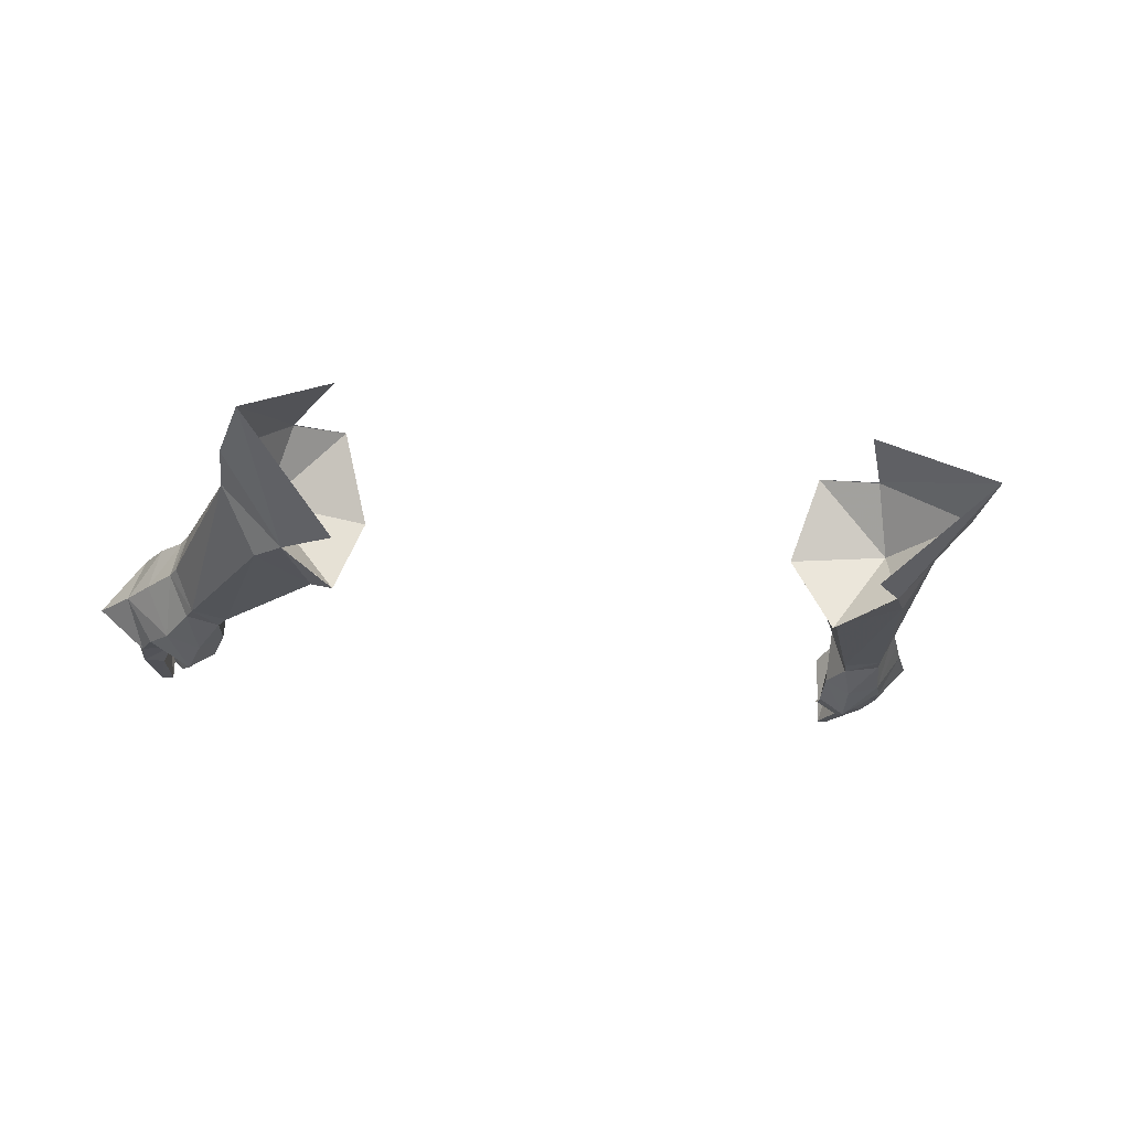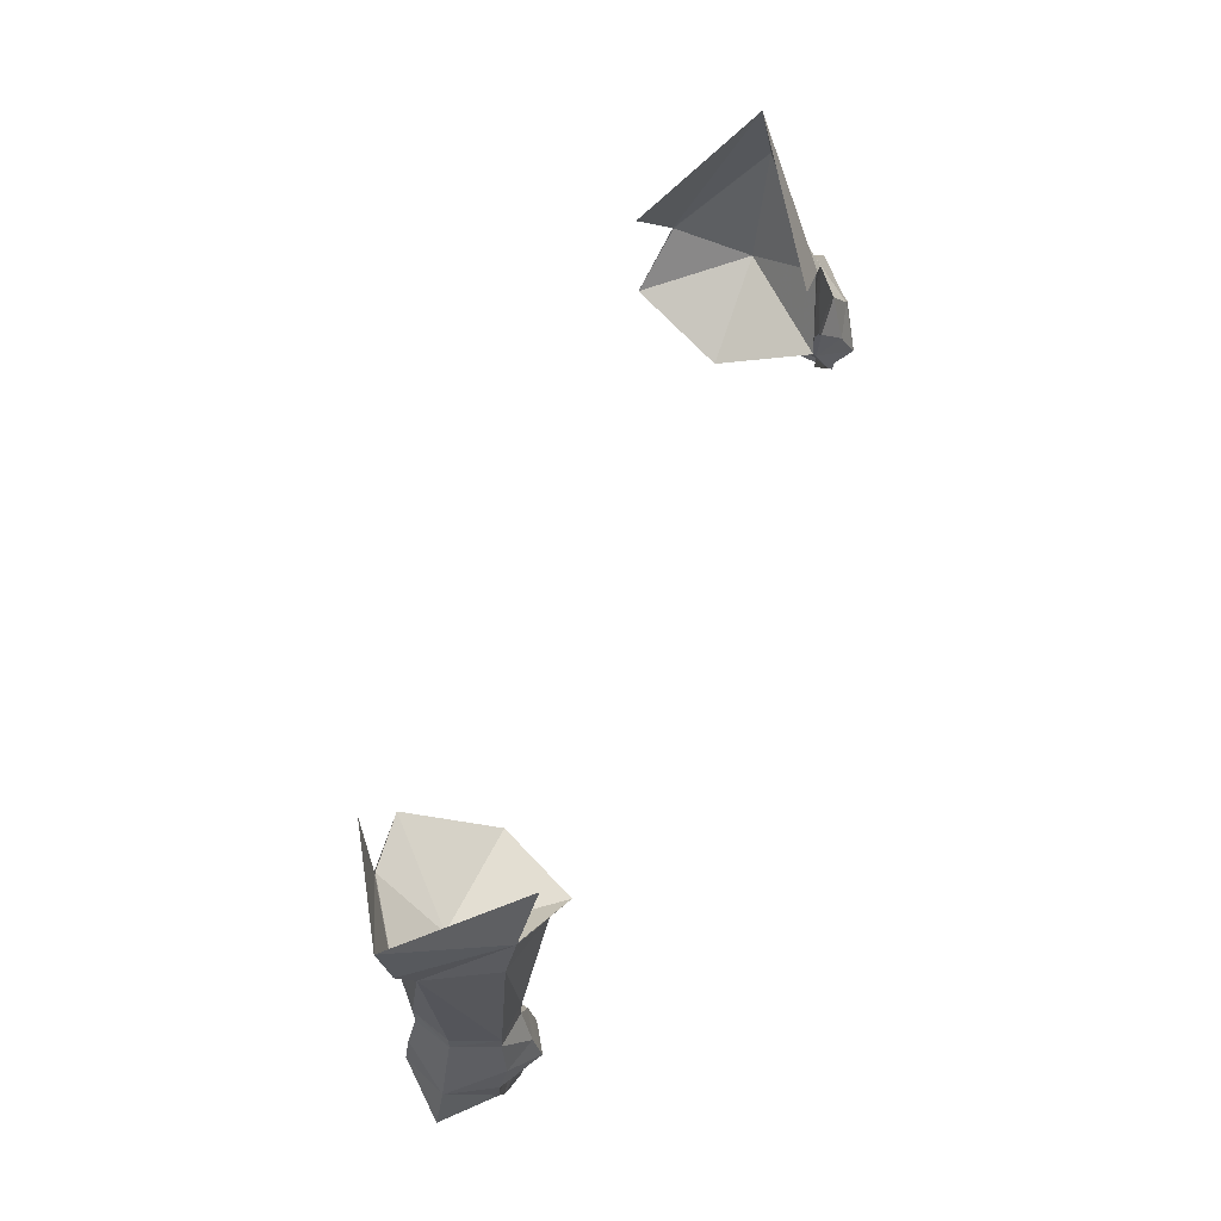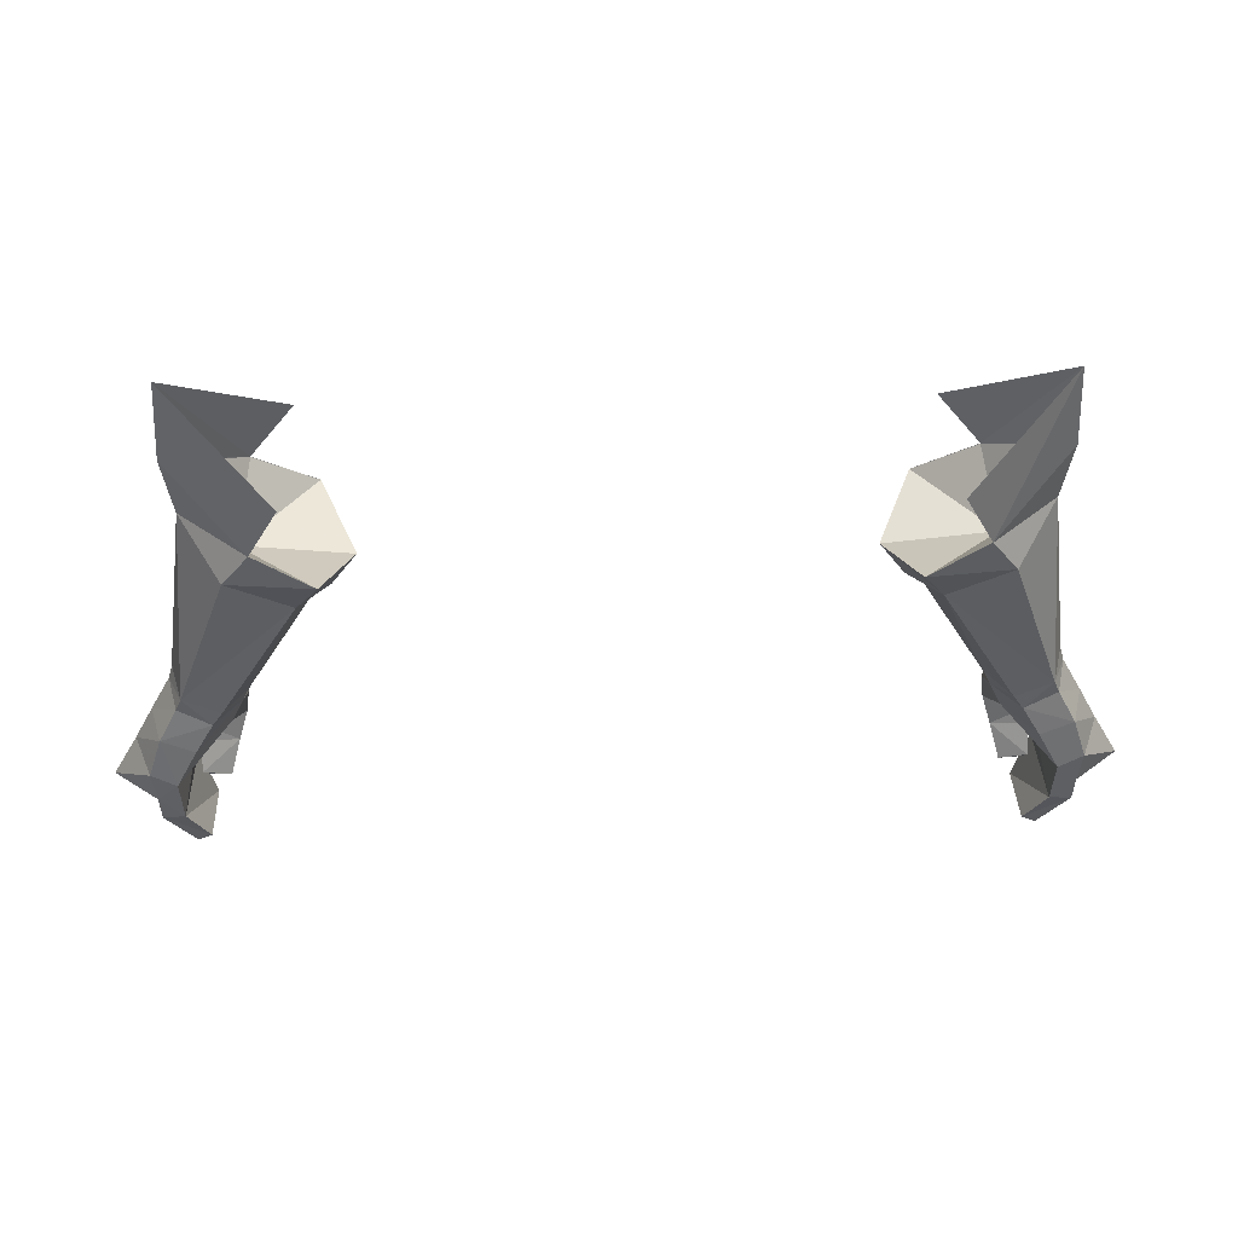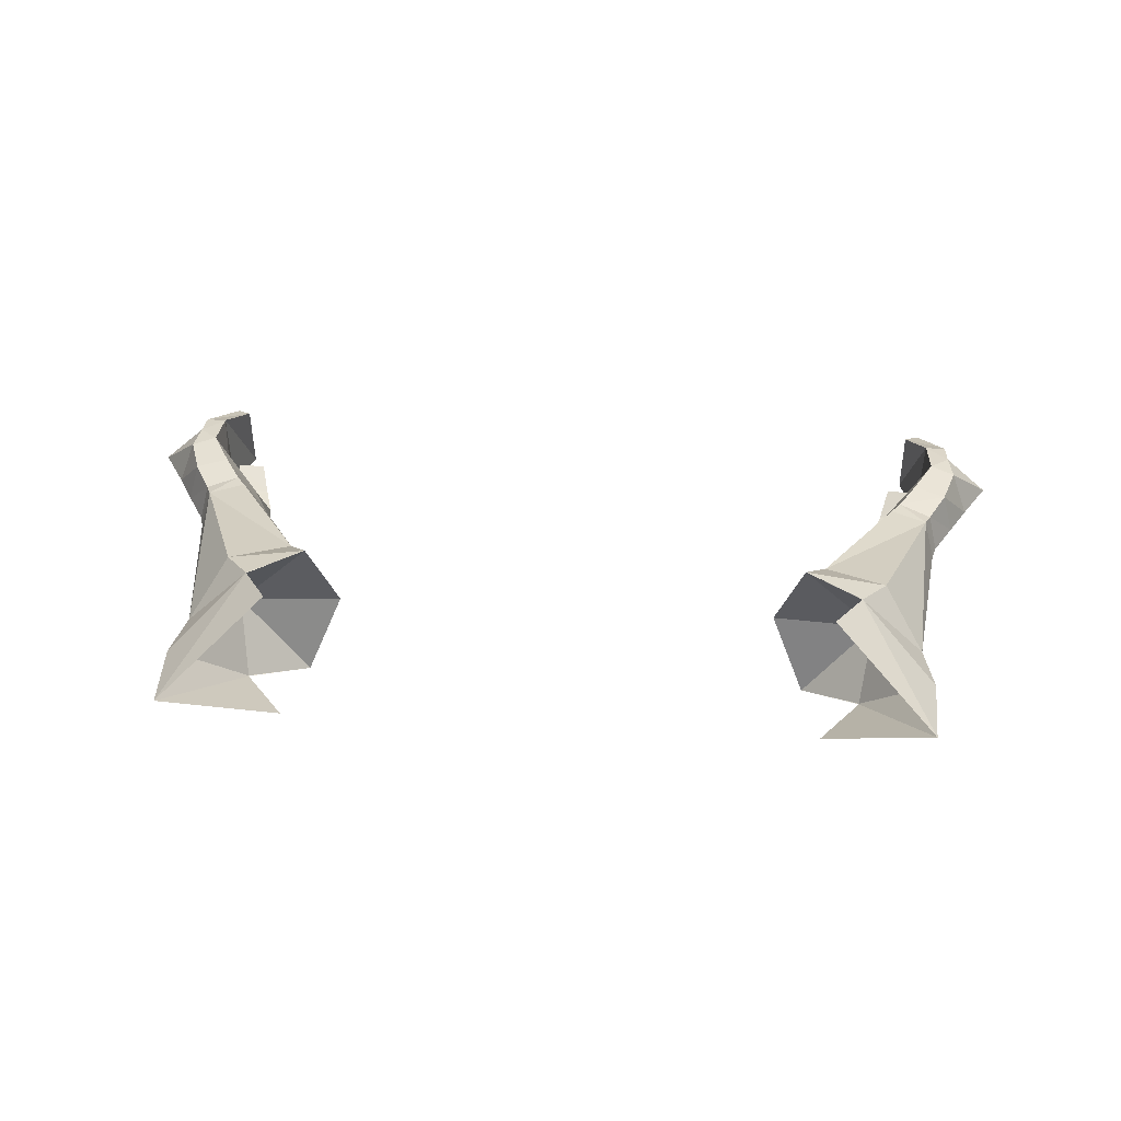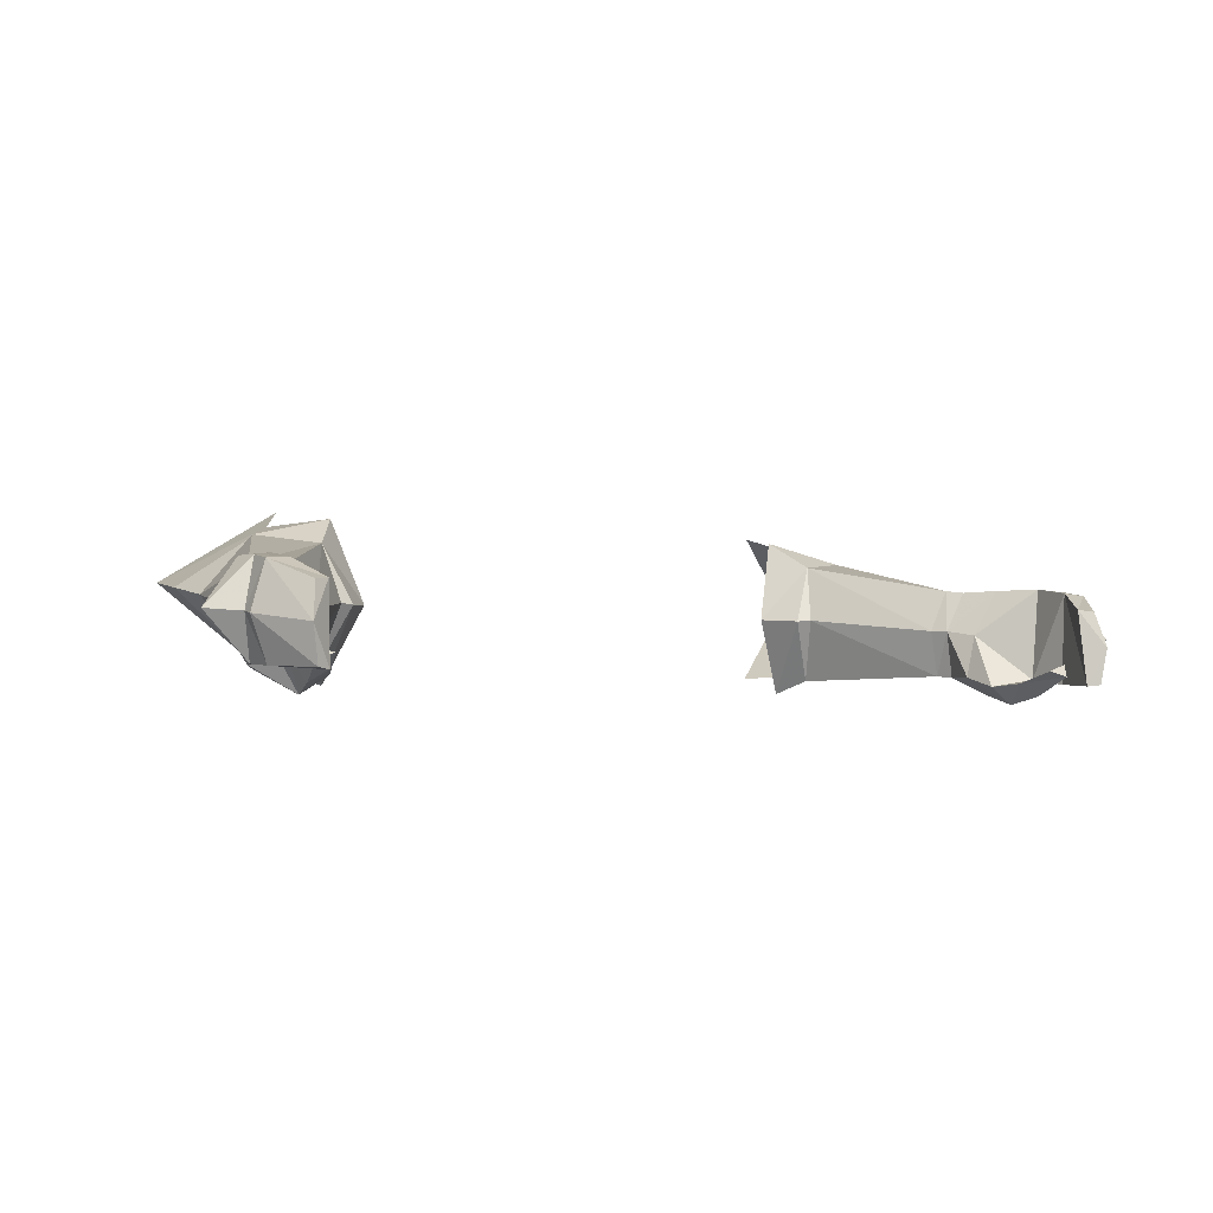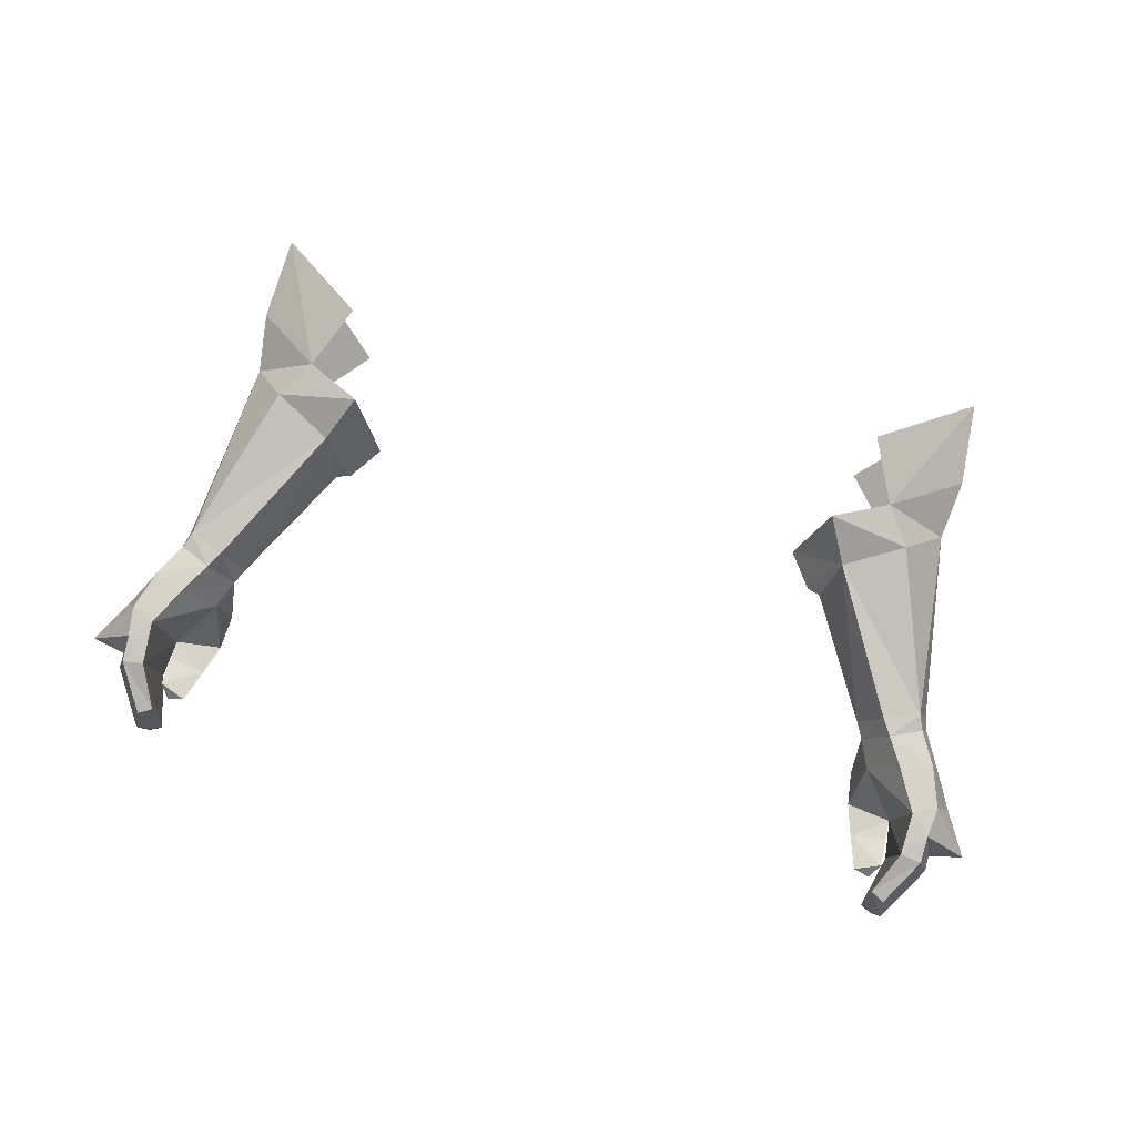
<metadata>
{"format":"obj","ext":"obj","renderer":"f3d","projection":"perspective","resolution":1024,"background":"white","views":[{"elev":-18.8,"azim":-14.7,"up":"+Y"},{"elev":76.2,"azim":-66.3,"up":"+Z"},{"elev":37.2,"azim":178.1,"up":"+Z"},{"elev":40.2,"azim":3.8,"up":"+Y"},{"elev":-4.3,"azim":152.3,"up":"+Y"},{"elev":77.4,"azim":-165.8,"up":"+Y"}]}
</metadata>
<code>
g soulhunter_glove_male_25523
v -17.75 1.246 48.75
v -19.49 1.403 49.43
v -19.28 1.445 50.23
v -17.42 1.342 49.55
v -20.48 3.506 49.64
v -19.99 5.427 49.28
v -19.68 5.652 50.03
v -20.25 3.596 50.45
v -16.81 3.656 49.19
v -17.21 3.614 48.39
v -17.87 5.781 49.34
v -18.39 5.649 48.55
v -20.35 5.636 44.96
v -19.29 5.671 46.98
v -20.9 5.51 47.56
v -21.57 5.505 45.51
v -20.48 3.506 49.64
v -19.49 1.403 49.43
v -20.32 0.8574 47.36
v -21.49 3.365 47.76
v -18.92 -0.222 45.43
v -18.57 0.3792 47.16
v -17.32 1.187 46.9
v -17.59 0.6677 45.27
v -19.88 1.209 43.93
v -19.87 1.041 44.88
v -19.16 0.1444 43.63
v -19.87 1.041 44.88
v -19.88 1.209 43.93
v -18.07 0.7757 43.65
v -19.44 1.061 41.73
v -19.86 1.712 42.4
v -19.86 1.712 42.4
v -18.57 1.336 41.91
v -21.35 5.174 42.65
v -20.04 4.189 40.32
v -19.34 4.287 40.7
v -20.26 5.281 42.79
v -20.03 0.62 39.92
v -21.19 0.7724 42.76
v -20.14 0.7409 42.94
v -19.42 0.5472 40.22
v -22 2.89 42.57
v -20.32 2.429 39.75
v -19.42 0.5472 40.22
v -20.14 0.7409 42.94
v -19.87 1.041 44.88
v -19.99 5.427 49.28
v -17.85 3.343 46.95
v -17.75 1.246 48.75
v -17.21 3.614 48.39
v -17.85 3.343 46.95
v -12.74 8.836 58.38
v -15.53 8.426 59.8
v -16.86 7.821 57.95
v -13.91 7.397 56.35
v -13.13 0.6307 58.35
v -11.42 4.545 57.1
v -12.64 4.406 55.4
v -13.99 1.289 56.74
v -15.95 1.794 60.41
v -17.01 1.907 58.56
v -22.44 3.212 45.93
v -21.08 0.9501 45.71
v -21.39 0.9117 44.39
v -23.7 3.107 43.7
v -21.99 3.02 43.34
v -21.38 5.432 44
v -18.39 5.649 48.55
v -20.32 2.429 39.75
v -18.87 4.978 59.7
v -19.44 1.061 41.73
v -20.03 0.62 39.92
v -15.54 8.384 59.8
v -12.74 8.836 58.38
v -16.5 4.923 57.91
v -11.42 4.545 57.1
v -13.13 0.6307 58.35
v -15.94 1.836 60.41
v -13.33 4.453 55.17
v -17.21 3.614 48.39
v 17.62 1.246 48.75
v 17.29 1.342 49.55
v 19.15 1.445 50.23
v 19.37 1.403 49.43
v 20.35 3.506 49.64
v 20.12 3.596 50.45
v 19.55 5.652 50.03
v 19.86 5.427 49.28
v 17.08 3.614 48.39
v 16.68 3.656 49.19
v 18.26 5.649 48.55
v 17.75 5.781 49.34
v 20.22 5.636 44.96
v 21.44 5.505 45.51
v 20.77 5.51 47.56
v 19.17 5.671 46.98
v 20.35 3.506 49.64
v 21.36 3.365 47.76
v 20.19 0.8575 47.36
v 19.37 1.403 49.43
v 18.81 -0.308 45.25
v 17.46 0.5476 45.22
v 17.19 1.187 46.9
v 18.44 0.3792 47.16
v 19.75 1.209 43.93
v 19.03 0.1444 43.63
v 19.74 1.042 44.88
v 19.74 1.042 44.88
v 17.95 0.7758 43.65
v 19.75 1.209 43.93
v 19.31 1.061 41.73
v 19.74 1.712 42.4
v 18.44 1.336 41.91
v 19.74 1.712 42.4
v 21.22 5.174 42.65
v 20.13 5.281 42.79
v 19.21 4.287 40.7
v 19.91 4.189 40.32
v 19.9 0.62 39.92
v 19.3 0.5472 40.22
v 20.01 0.7409 42.94
v 21.06 0.7725 42.76
v 21.88 2.89 42.57
v 20.19 2.429 39.75
v 19.3 0.5472 40.22
v 20.01 0.7409 42.94
v 19.74 1.042 44.88
v 19.86 5.427 49.28
v 17.73 3.344 46.95
v 17.73 3.344 46.95
v 17.08 3.614 48.39
v 17.62 1.246 48.75
v 12.61 8.836 58.38
v 13.78 7.397 56.35
v 16.74 7.821 57.95
v 15.4 8.426 59.8
v 13 0.6307 58.35
v 13.86 1.289 56.74
v 12.52 4.406 55.4
v 11.29 4.545 57.1
v 15.82 1.794 60.41
v 16.89 1.907 58.56
v 22.31 3.212 45.93
v 23.57 3.107 43.7
v 21.26 0.9118 44.39
v 20.95 0.9501 45.71
v 21.86 3.02 43.34
v 21.25 5.432 44
v 18.26 5.649 48.55
v 20.19 2.429 39.75
v 18.74 4.978 59.7
v 19.31 1.061 41.73
v 19.9 0.62 39.92
v 15.41 8.384 59.8
v 16.37 4.923 57.91
v 12.61 8.836 58.38
v 11.29 4.545 57.1
v 13 0.6307 58.35
v 15.82 1.836 60.41
v 13.2 4.453 55.17
v 17.08 3.614 48.39
f 2 1 3
f 4 3 1
f 6 5 7
f 8 7 5
f 9 4 10
f 1 10 4
f 8 5 3
f 2 3 5
f 9 10 11
f 12 11 10
f 11 12 7
f 6 7 12
f 14 13 15
f 16 15 13
f 18 17 19
f 20 19 17
f 22 21 23
f 24 23 21
f 26 25 21
f 27 21 25
f 29 28 30
f 24 30 28
f 32 31 25
f 27 25 31
f 29 30 33
f 34 33 30
f 36 35 37
f 38 37 35
f 40 39 41
f 42 41 39
f 40 43 39
f 44 39 43
f 46 45 38
f 37 38 45
f 46 38 47
f 13 47 38
f 34 30 31
f 27 31 30
f 27 30 21
f 24 21 30
f 15 20 48
f 17 48 20
f 14 49 13
f 47 13 49
f 50 23 51
f 52 51 23
f 54 53 55
f 56 55 53
f 58 57 59
f 60 59 57
f 53 58 56
f 59 56 58
f 57 61 60
f 62 60 61
f 64 63 65
f 66 65 63
f 65 40 26
f 41 26 40
f 65 67 40
f 43 40 67
f 68 35 67
f 43 67 35
f 48 69 15
f 14 15 69
f 15 63 20
f 35 44 43
f 21 64 26
f 64 19 63
f 36 37 70
f 56 7 55
f 7 8 71
f 62 4 60
f 19 21 22
f 18 22 50
f 50 22 23
f 52 23 24
f 33 34 72
f 52 24 28
f 70 45 73
f 18 19 22
f 71 3 62
f 75 74 76
f 78 77 76
f 77 75 76
f 79 78 76
f 63 19 20
f 4 9 80
f 9 11 56
f 70 37 45
f 67 66 68
f 38 68 13
f 65 26 64
f 19 64 21
f 67 65 66
f 16 13 68
f 16 68 66
f 81 49 14
f 16 63 15
f 55 7 71
f 8 3 71
f 59 60 80
f 59 80 56
f 11 7 56
f 63 16 66
f 35 68 38
f 36 44 35
f 69 81 14
f 3 4 62
f 62 61 71
f 55 71 54
f 80 9 56
f 60 4 80
f 83 82 84
f 85 84 82
f 87 86 88
f 89 88 86
f 82 83 90
f 91 90 83
f 85 86 84
f 87 84 86
f 92 90 93
f 91 93 90
f 89 92 88
f 93 88 92
f 95 94 96
f 97 96 94
f 99 98 100
f 101 100 98
f 103 102 104
f 105 104 102
f 107 106 102
f 108 102 106
f 103 109 110
f 111 110 109
f 107 112 106
f 113 106 112
f 114 110 115
f 111 115 110
f 117 116 118
f 119 118 116
f 121 120 122
f 123 122 120
f 125 124 120
f 123 120 124
f 118 126 117
f 127 117 126
f 94 117 128
f 127 128 117
f 107 110 112
f 114 112 110
f 103 110 102
f 107 102 110
f 98 99 129
f 96 129 99
f 128 130 94
f 97 94 130
f 131 104 132
f 133 132 104
f 135 134 136
f 137 136 134
f 139 138 140
f 141 140 138
f 140 141 135
f 134 135 141
f 143 142 139
f 138 139 142
f 145 144 146
f 147 146 144
f 122 123 108
f 146 108 123
f 124 148 123
f 146 123 148
f 124 116 148
f 149 148 116
f 97 150 96
f 129 96 150
f 99 144 96
f 124 125 116
f 108 147 102
f 144 100 147
f 151 118 119
f 136 88 135
f 152 87 88
f 139 83 143
f 105 102 100
f 133 105 101
f 104 105 133
f 103 104 131
f 153 114 115
f 109 103 131
f 154 126 151
f 105 100 101
f 143 84 152
f 156 155 157
f 156 158 159
f 156 157 158
f 156 159 160
f 99 100 144
f 161 91 83
f 135 93 91
f 126 118 151
f 149 145 148
f 94 149 117
f 147 108 146
f 102 147 100
f 145 146 148
f 149 94 95
f 145 149 95
f 97 130 162
f 96 144 95
f 152 88 136
f 152 84 87
f 161 139 140
f 135 161 140
f 135 88 93
f 145 95 144
f 117 149 116
f 116 125 119
f 97 162 150
f 143 83 84
f 152 142 143
f 137 152 136
f 135 91 161
f 161 83 139
g soulhunter_glove_male_25523
v -15.95 1.794 60.41
v -19.27 5.521 62.7
v -18.96 6.081 66.88
v -13.88 1.63 62.89
v -15.53 8.426 59.8
v -14 9.552 62.81
v -19.27 5.521 62.7
v -18.87 4.978 59.7
v -15.53 8.426 59.8
v -15.95 1.794 60.41
v -19.24 5.516 62.69
v -16.5 4.923 57.91
v -15.94 1.836 60.41
v -15.54 8.384 59.8
v 15.82 1.794 60.41
v 13.75 1.63 62.89
v 18.83 6.081 66.88
v 19.14 5.521 62.7
v 13.87 9.553 62.81
v 15.4 8.426 59.8
v 19.14 5.521 62.7
v 15.4 8.426 59.8
v 18.74 4.978 59.7
v 15.82 1.794 60.41
v 19.11 5.516 62.69
v 15.82 1.836 60.41
v 16.37 4.923 57.91
v 15.41 8.384 59.8
f 164 163 165
f 166 165 163
f 164 165 167
f 168 167 165
f 170 169 171
f 172 169 170
f 174 173 175
f 174 176 173
f 178 177 179
f 180 179 177
f 181 179 182
f 180 182 179
f 184 183 185
f 185 183 186
f 188 187 189
f 187 190 189

</code>
